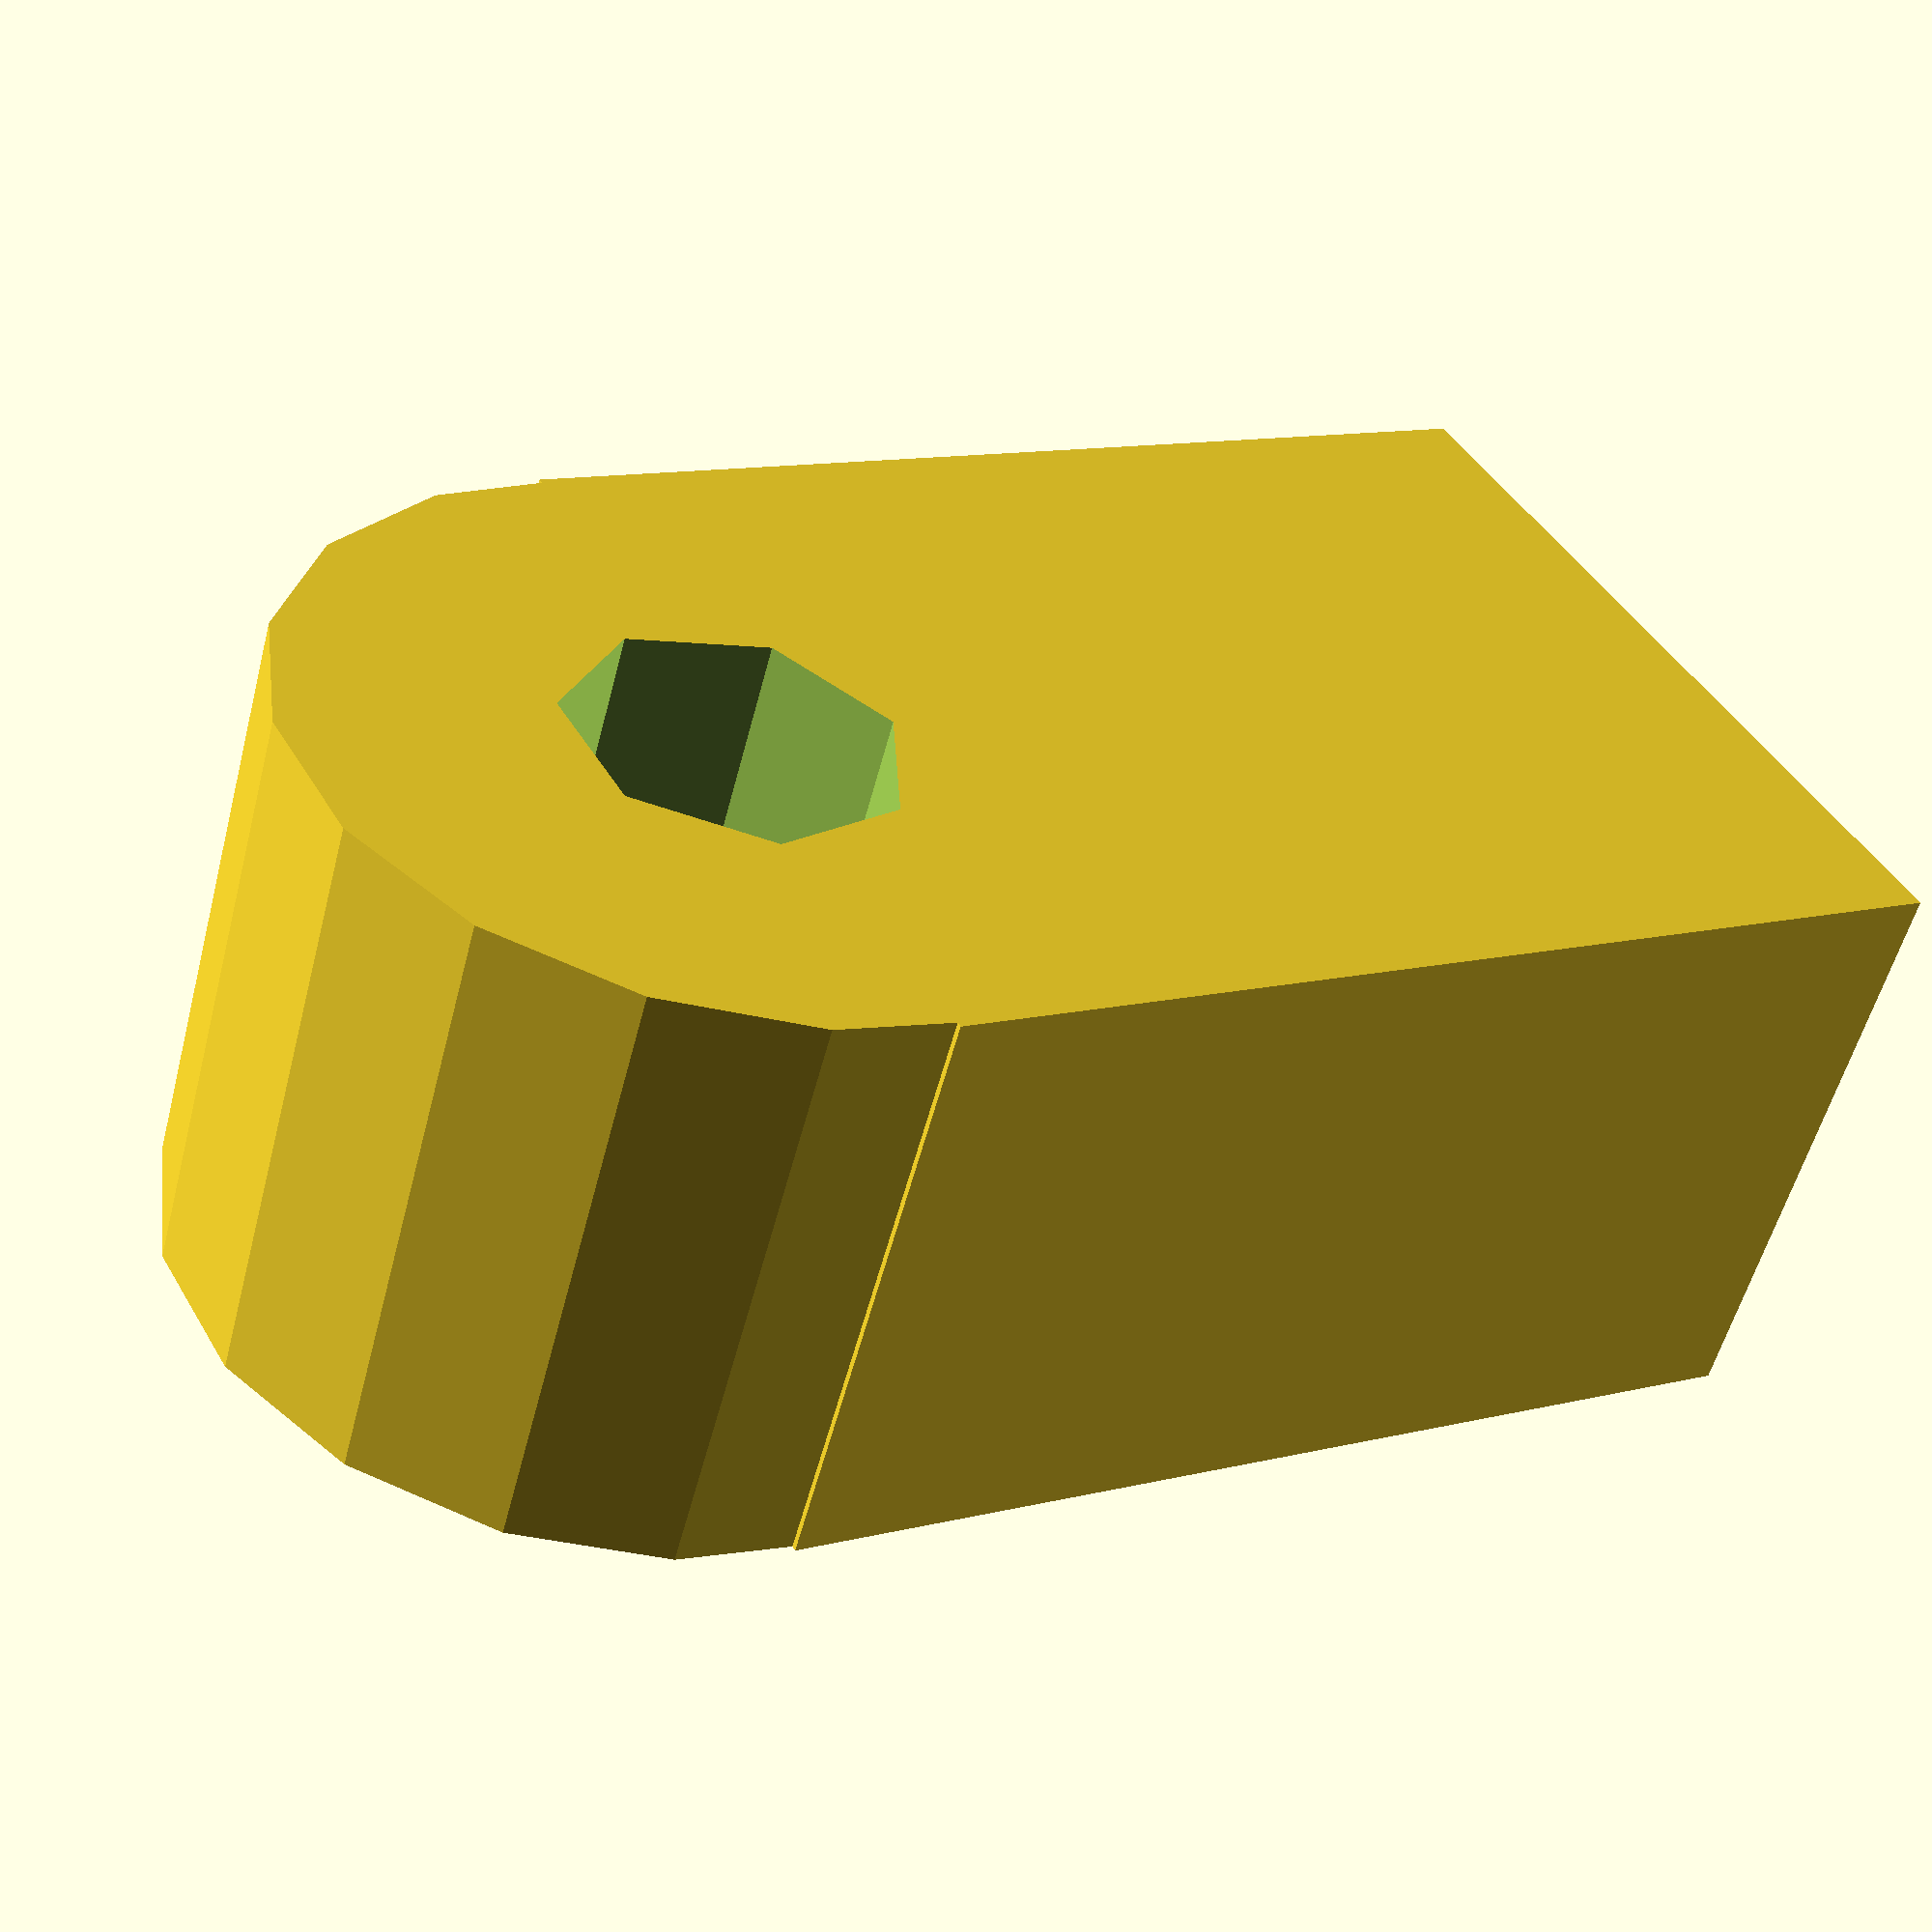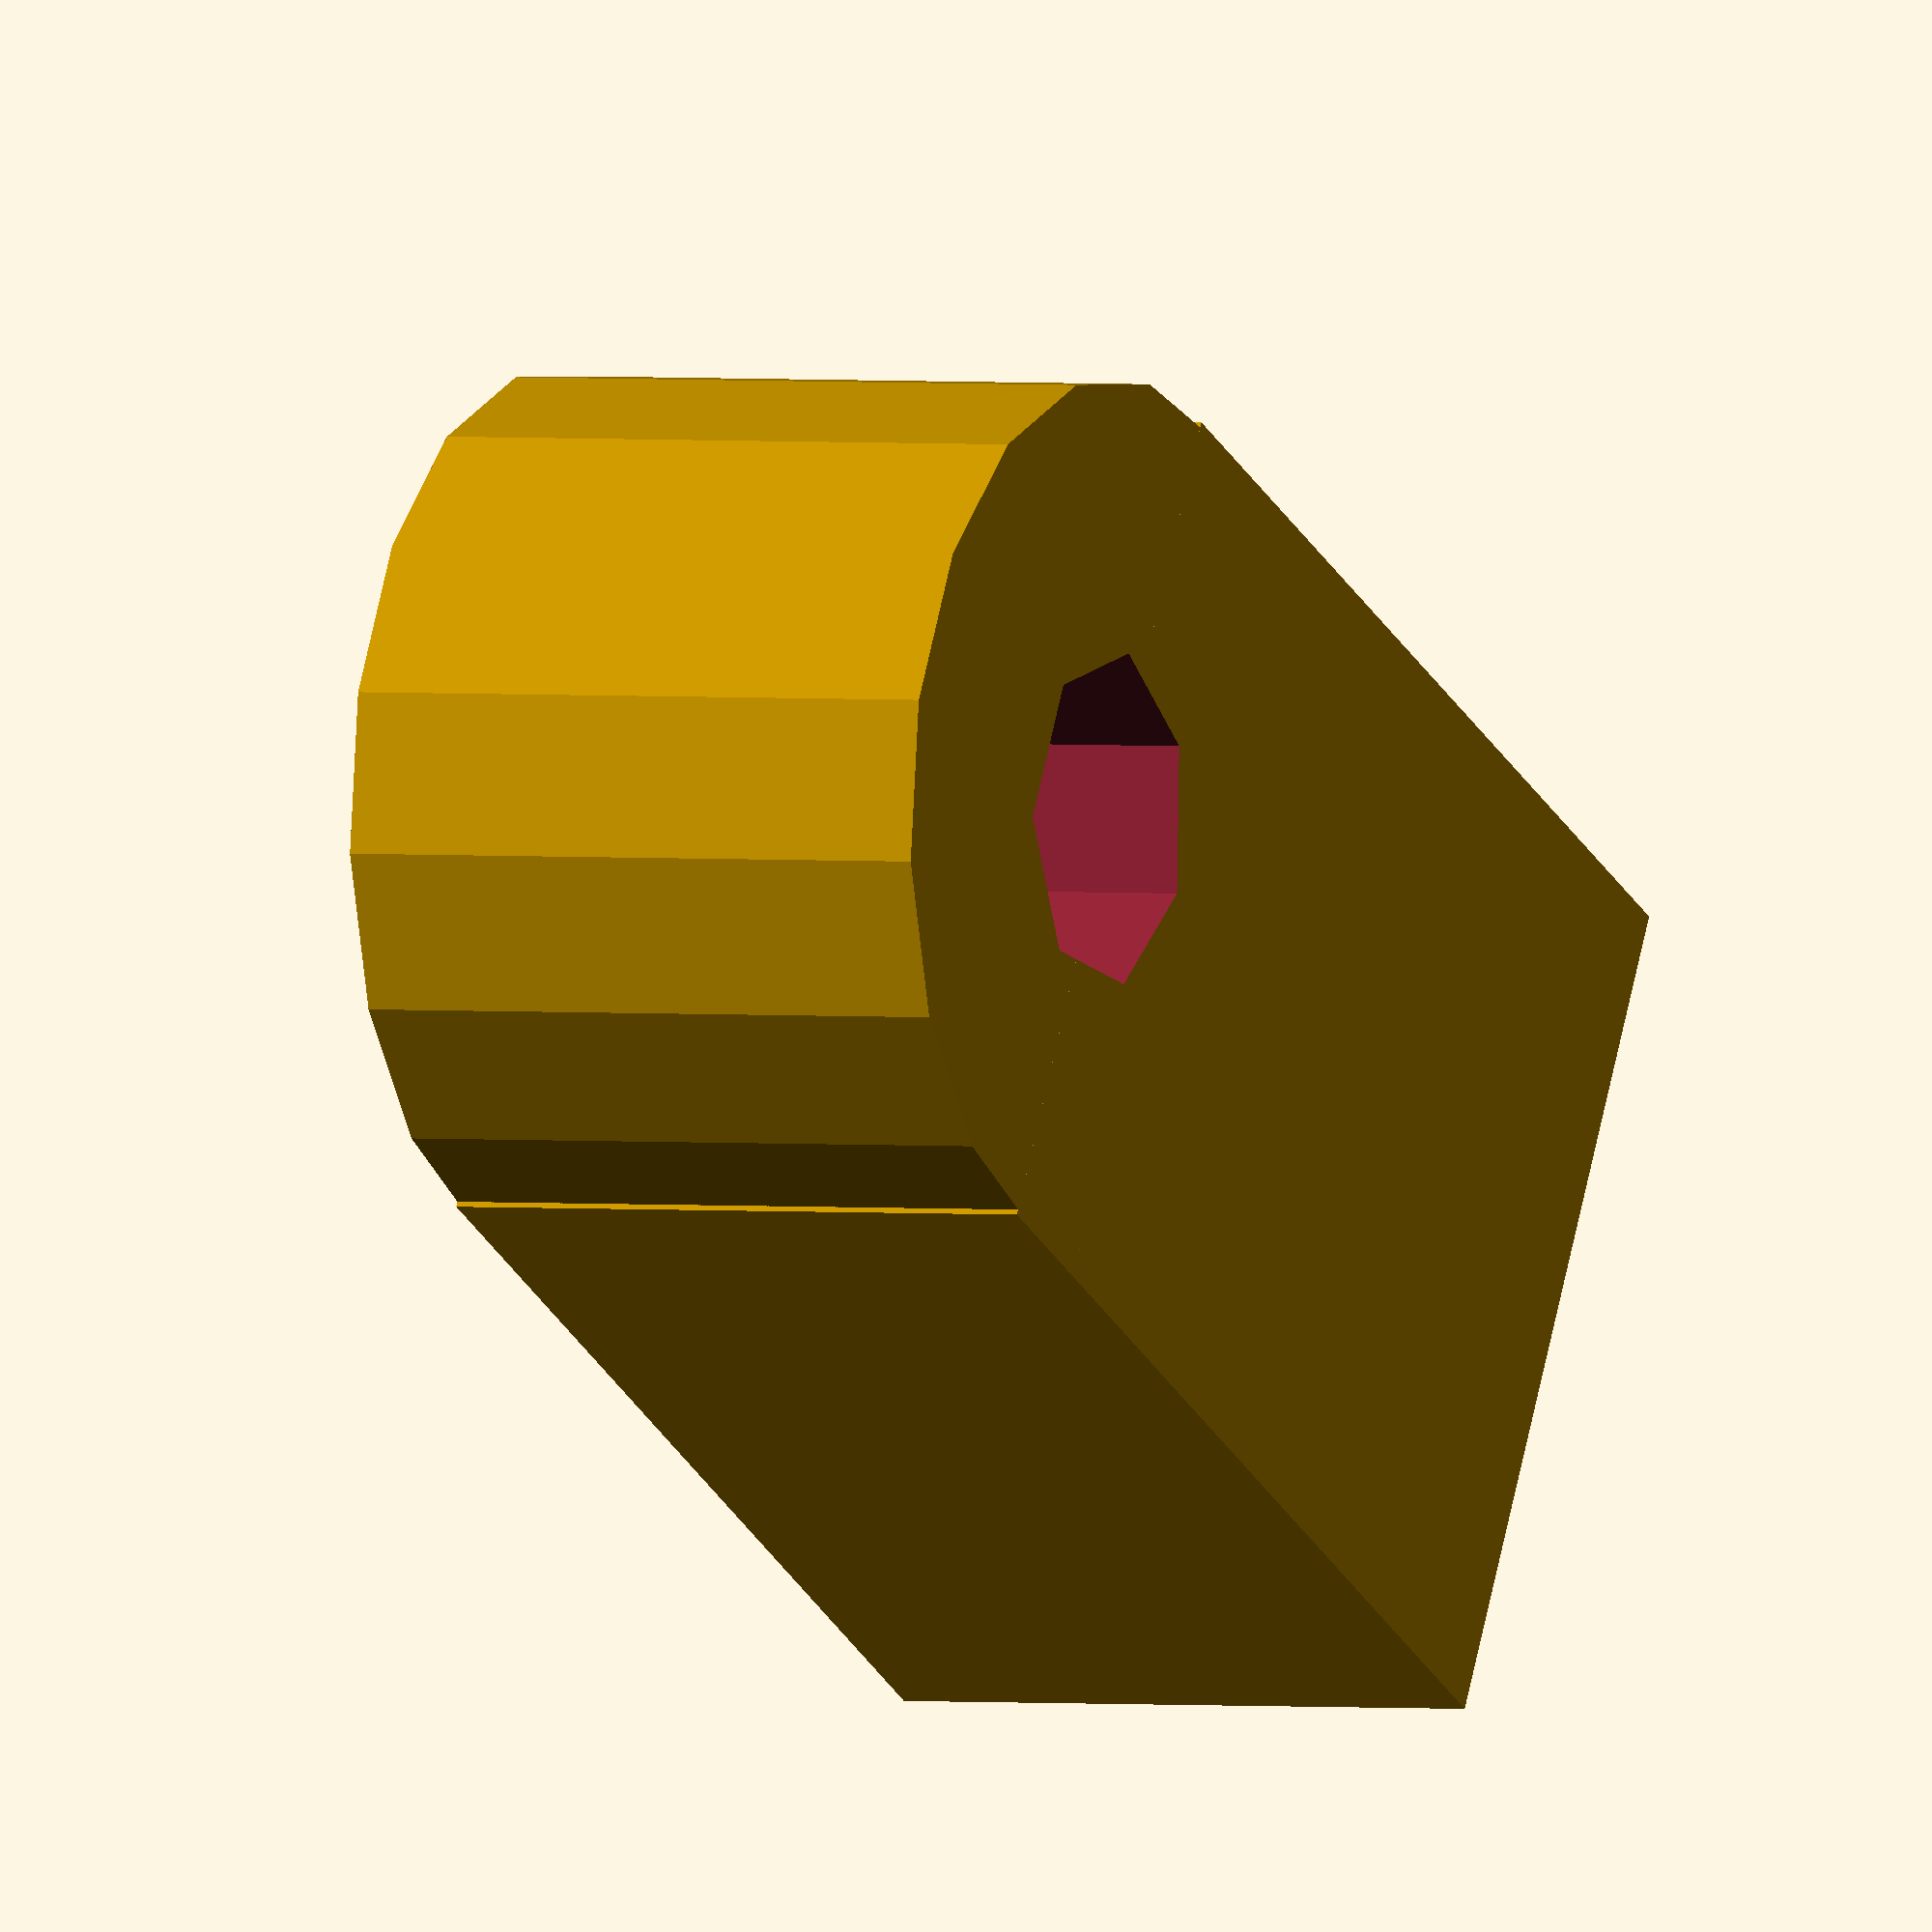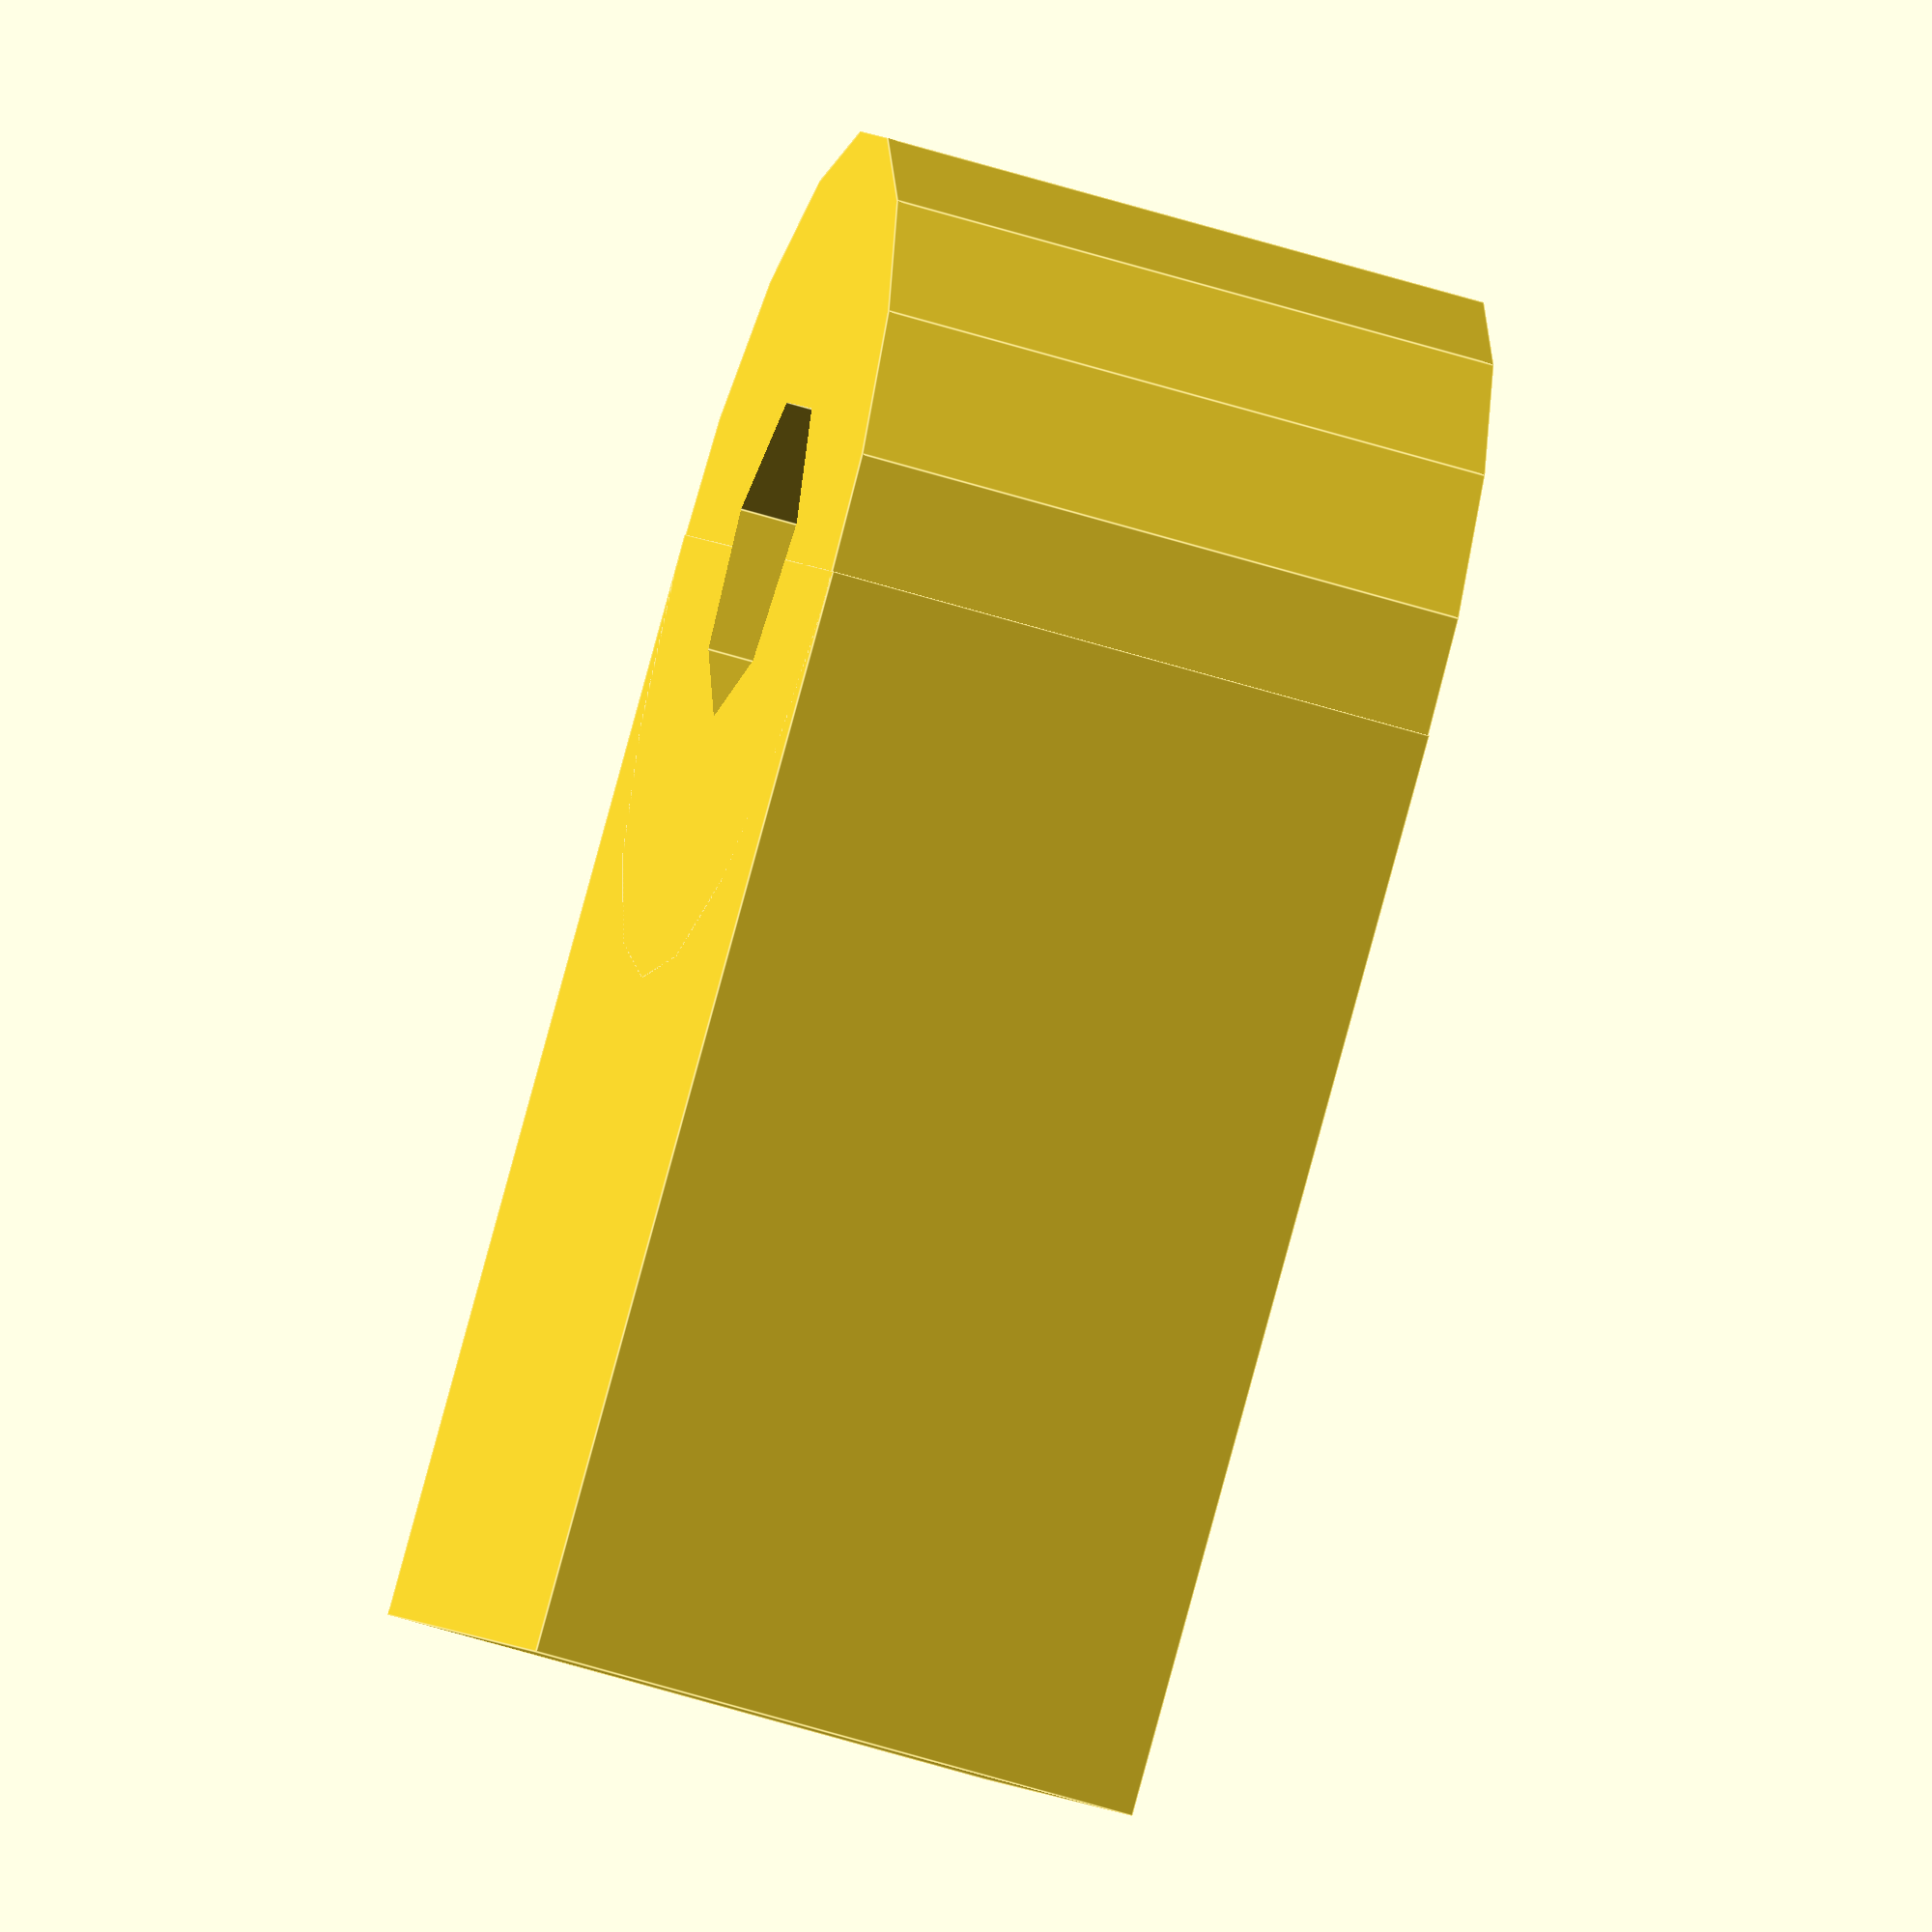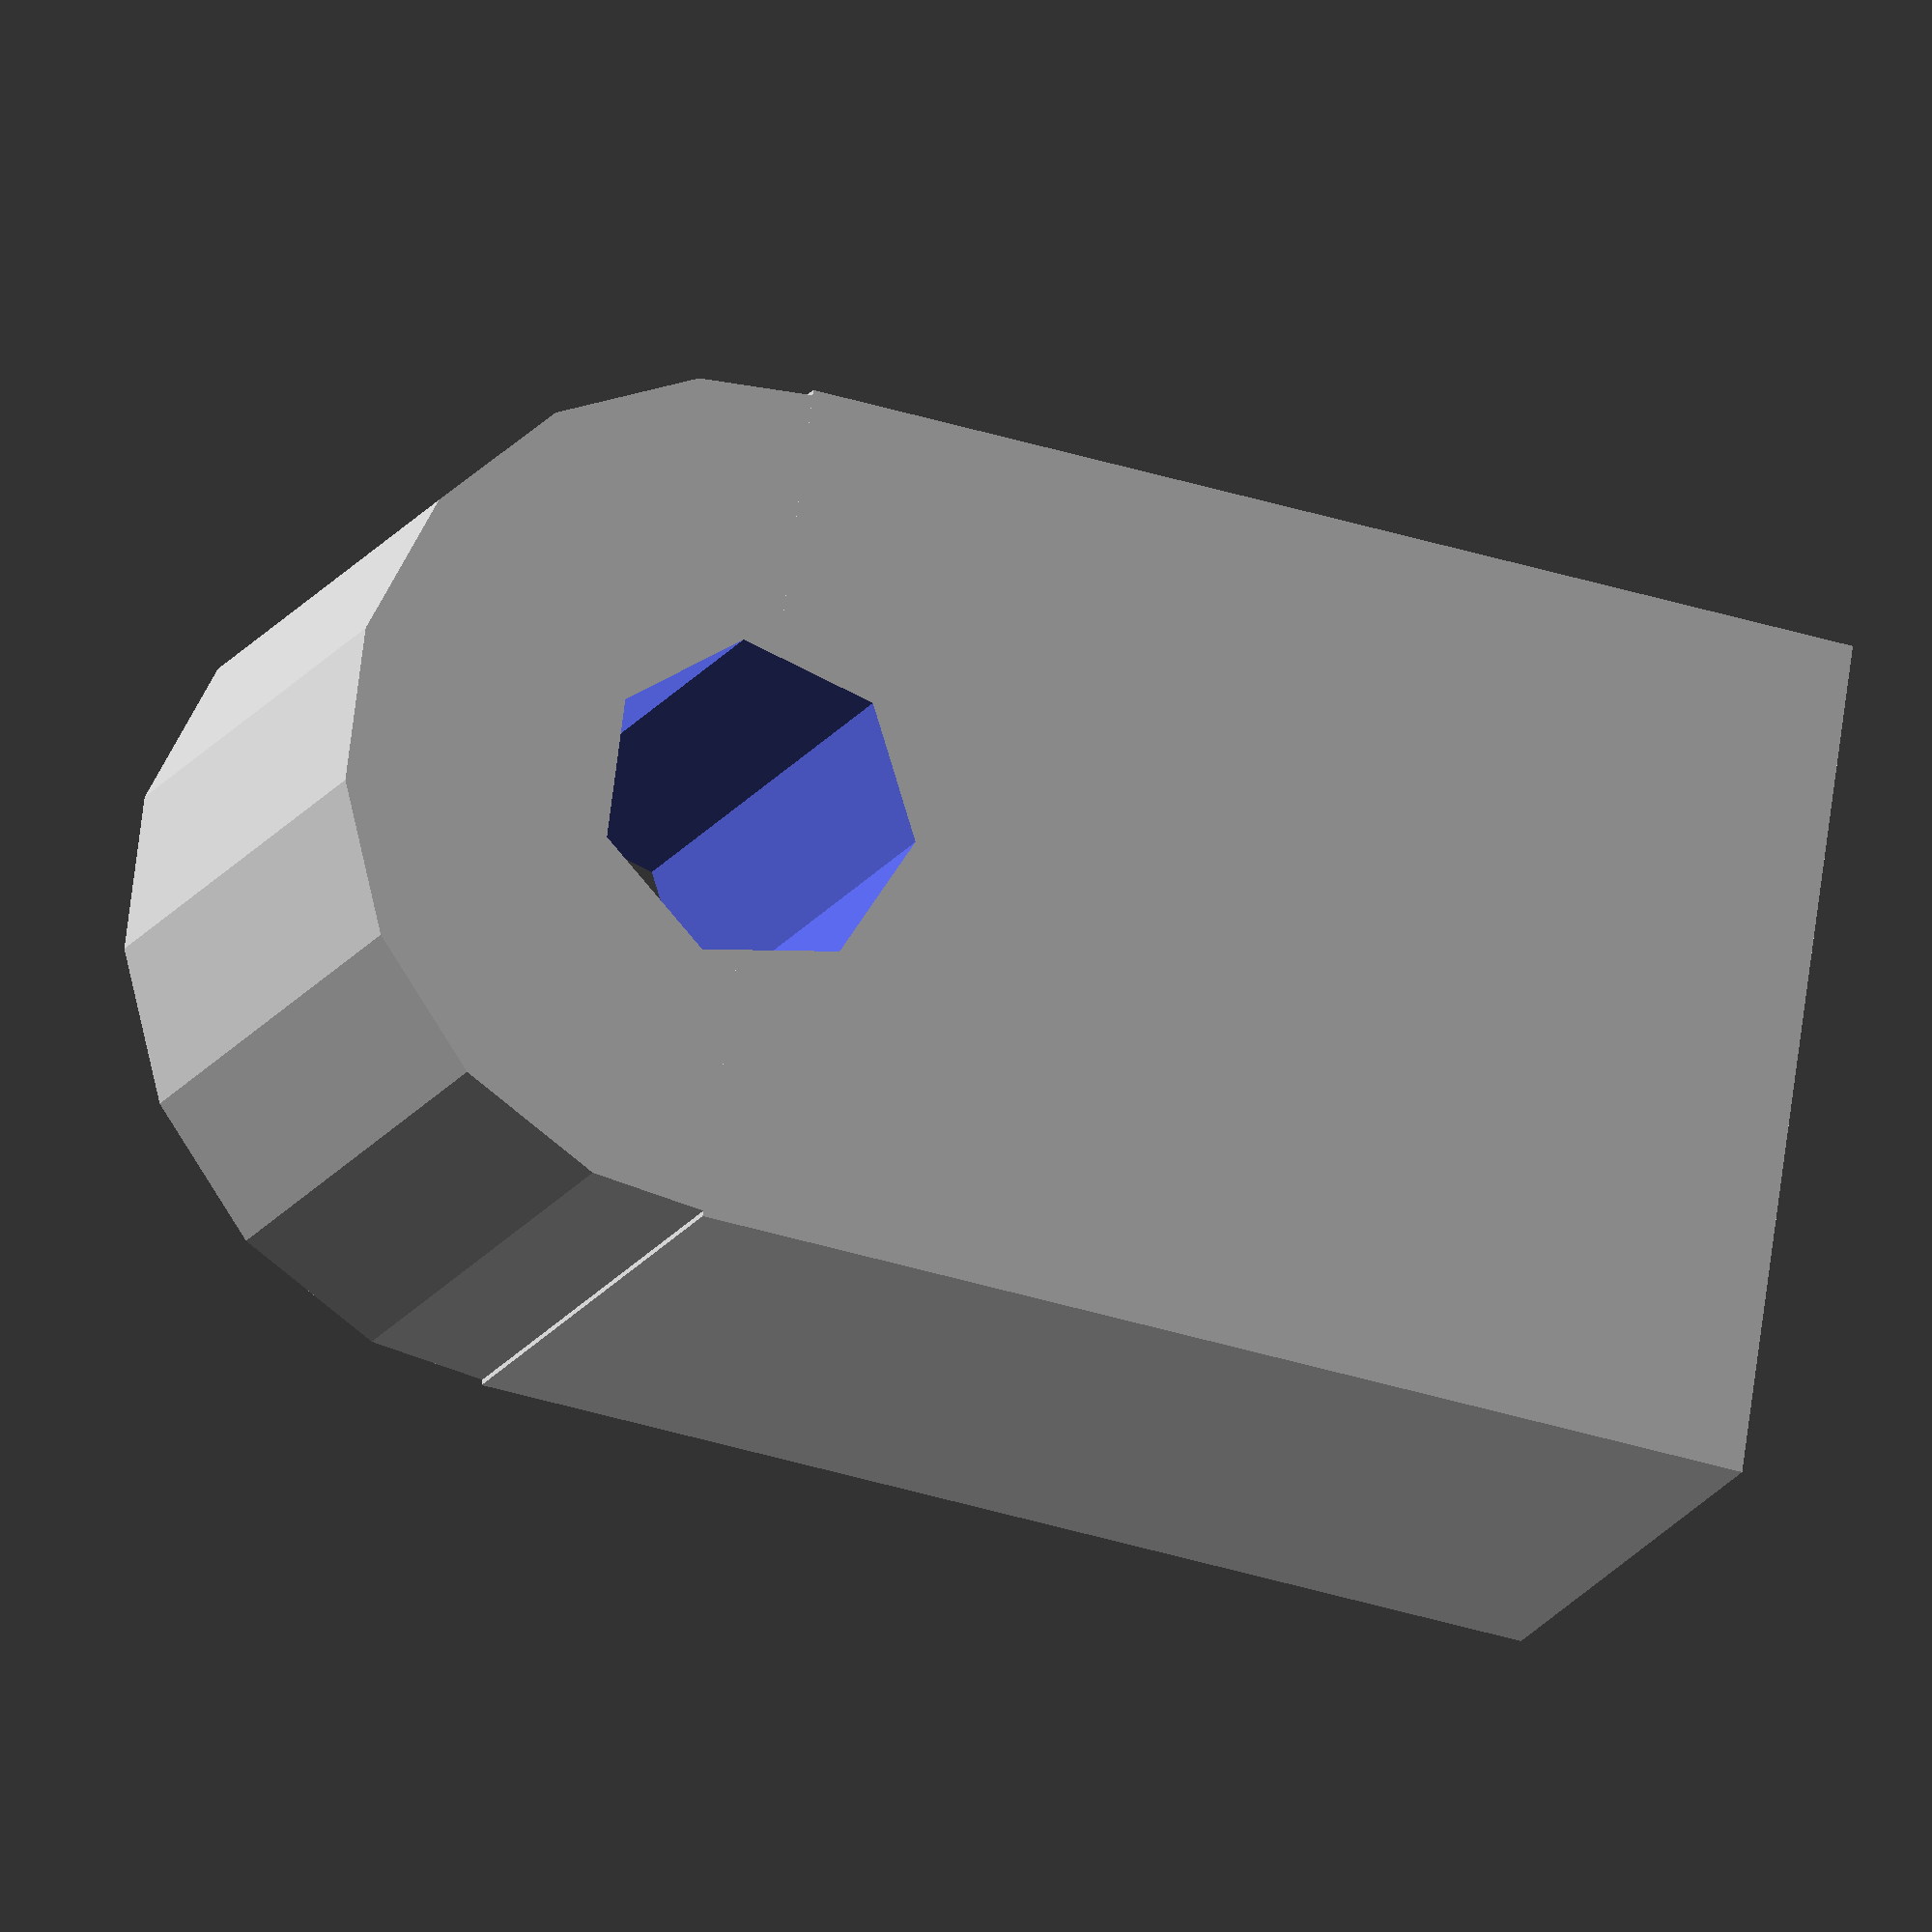
<openscad>
function RodEndLength(3dPrinterTolerance=.4) = 18+3dPrinterTolerance;
function RodEndTopWidth(3dPrinterTolerance=.4) = 10+3dPrinterTolerance;

function RodEndHoleDiam(3dPrinterTolerance=.4) = 3.6+3dPrinterTolerance;
function RodEndHoleLength(3dPrinterTolerance=.4) = 7+3dPrinterTolerance;

module RodEnd(3dPrinterTolerance=.4)
{
	difference()
	{
		union()
		{
			cylinder(RodEndHoleLength(3dPrinterTolerance), RodEndTopWidth(3dPrinterTolerance)/2, RodEndTopWidth(3dPrinterTolerance)/2);
			translate([0,-RodEndTopWidth(3dPrinterTolerance)/2,0])	
			{
				cube([RodEndLength(3dPrinterTolerance)-RodEndTopWidth(3dPrinterTolerance)/2,RodEndTopWidth(3dPrinterTolerance), RodEndHoleLength(3dPrinterTolerance)]);
			}
		}	
		translate([0,0,-1])
		{
		cylinder(RodEndHoleLength(3dPrinterTolerance)+2, RodEndHoleDiam(3dPrinterTolerance)/2, RodEndHoleDiam(3dPrinterTolerance)/2);
		}
	}
}


RodEnd();
</openscad>
<views>
elev=234.8 azim=150.9 roll=194.4 proj=p view=wireframe
elev=178.4 azim=332.4 roll=63.2 proj=o view=wireframe
elev=236.5 azim=327.6 roll=108.3 proj=o view=edges
elev=16.7 azim=172.3 roll=159.4 proj=o view=solid
</views>
